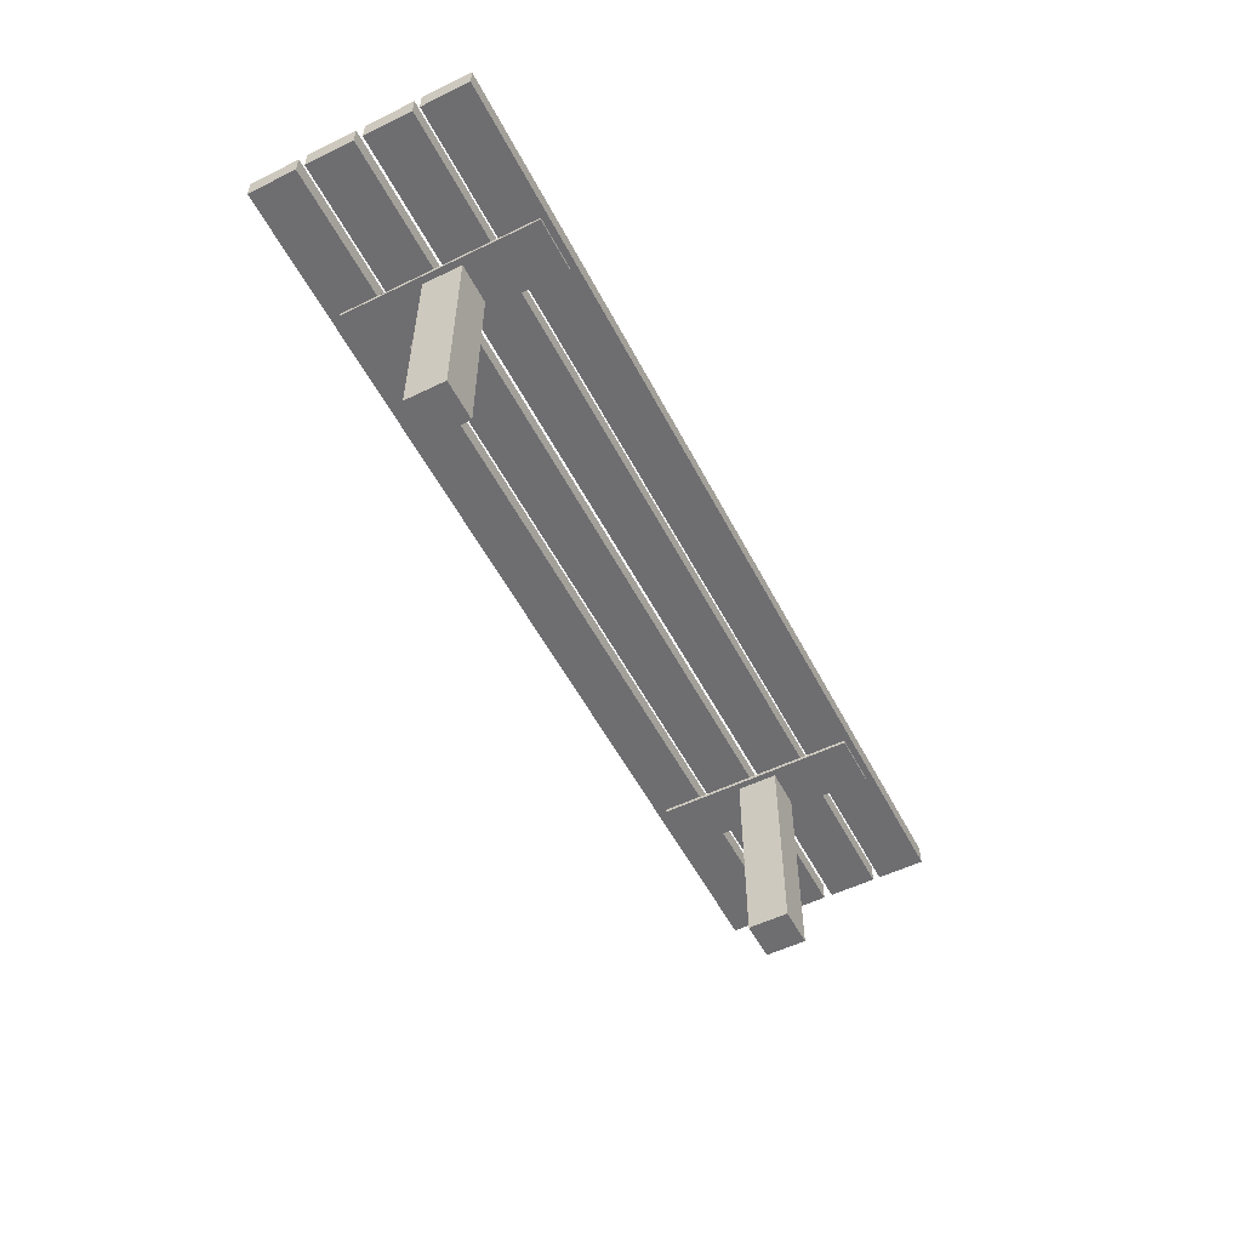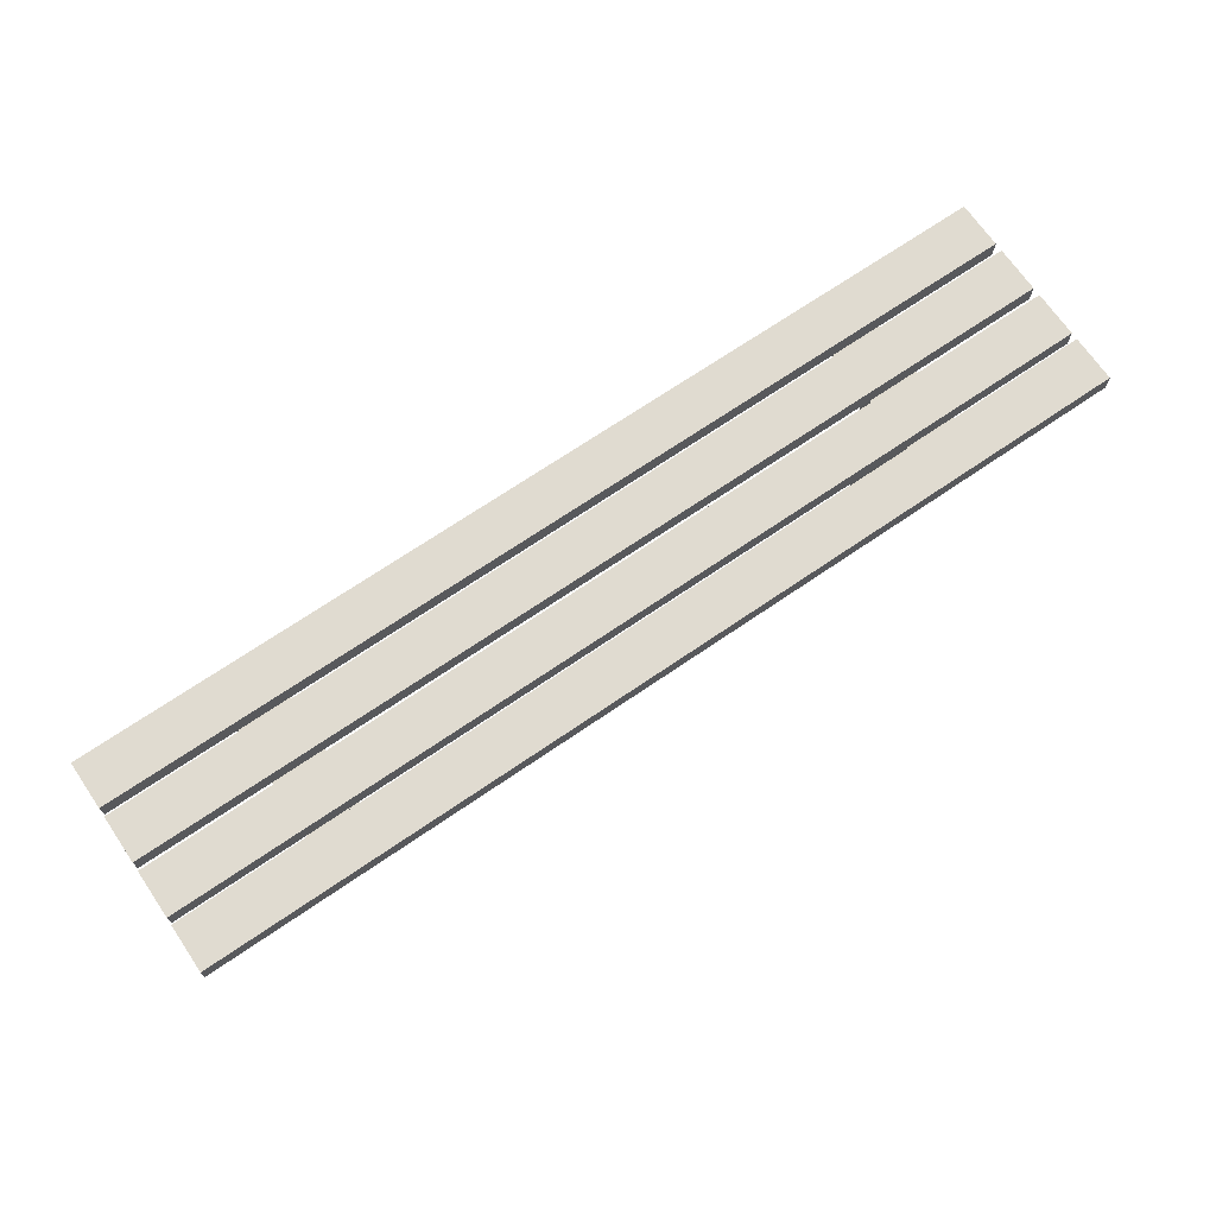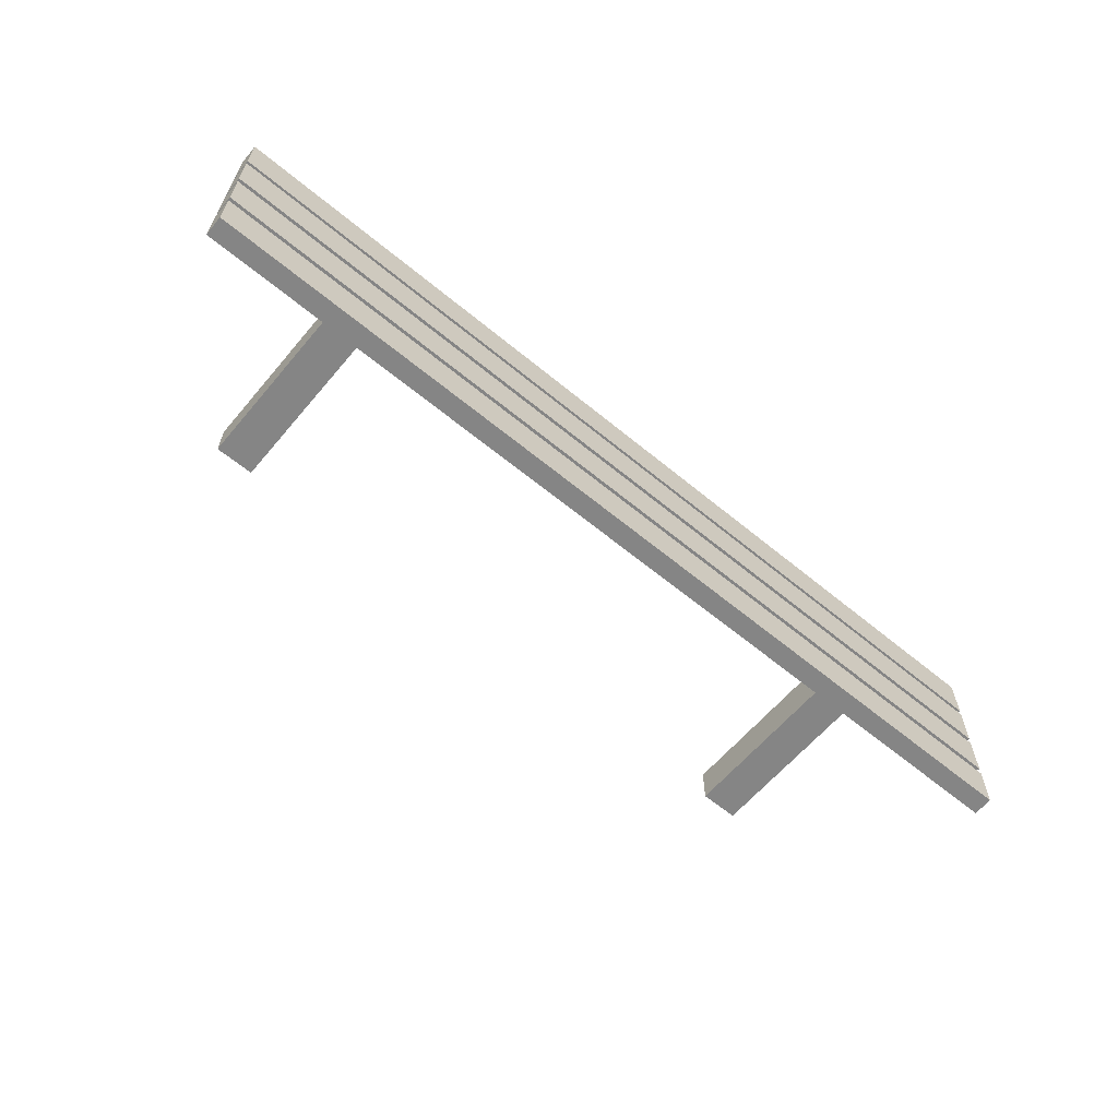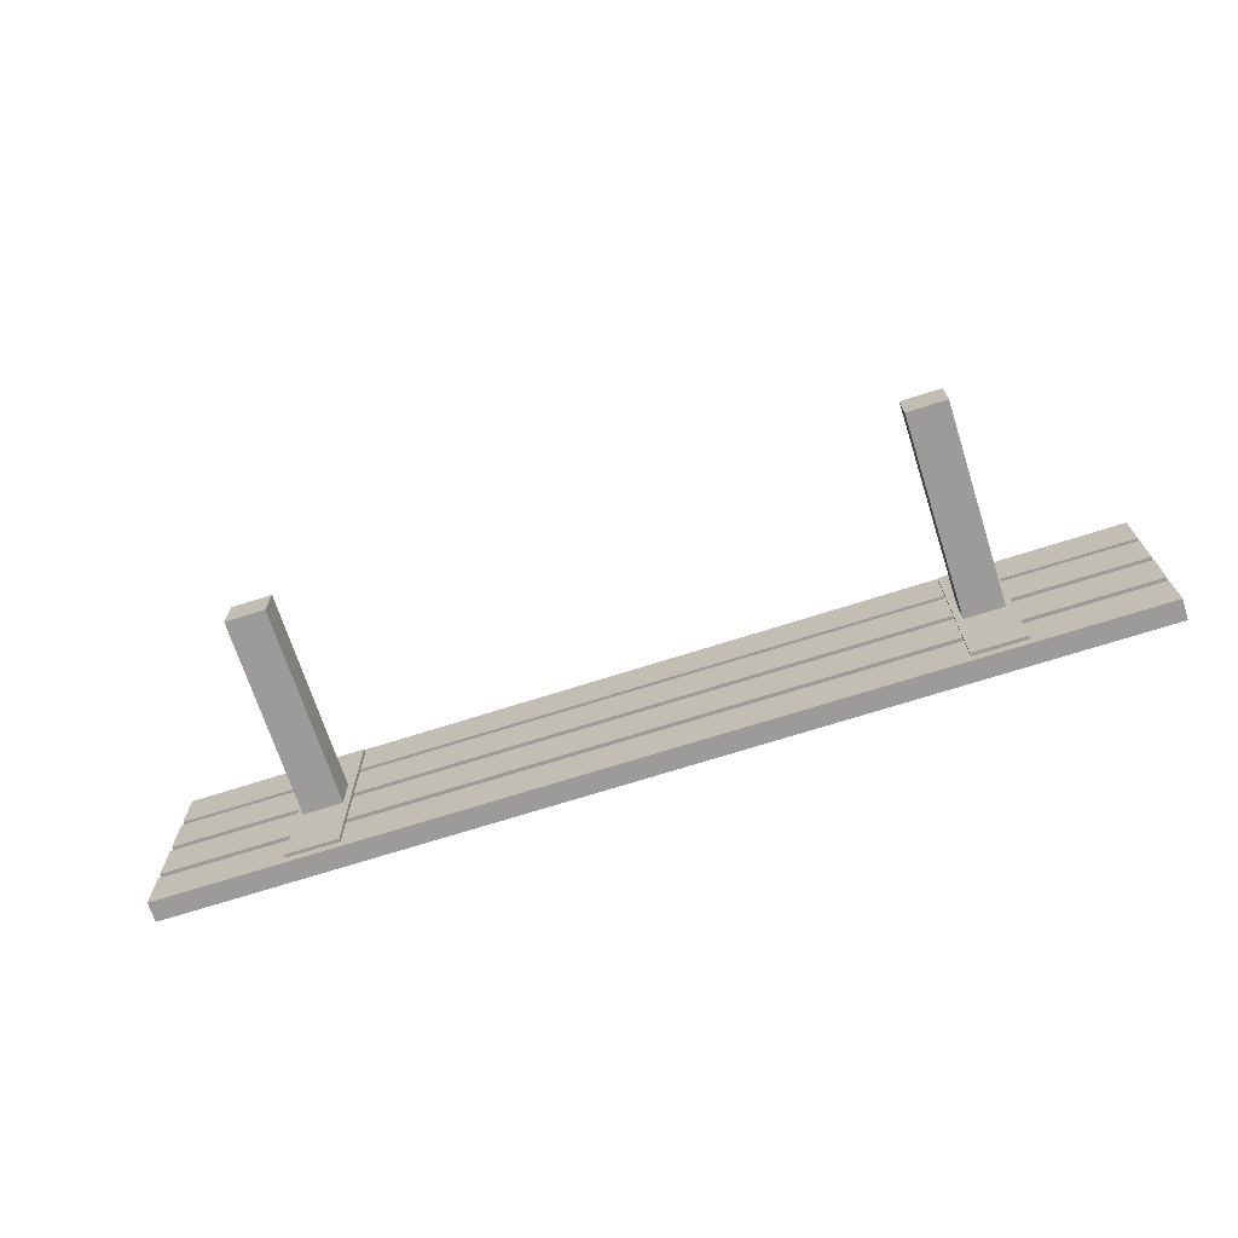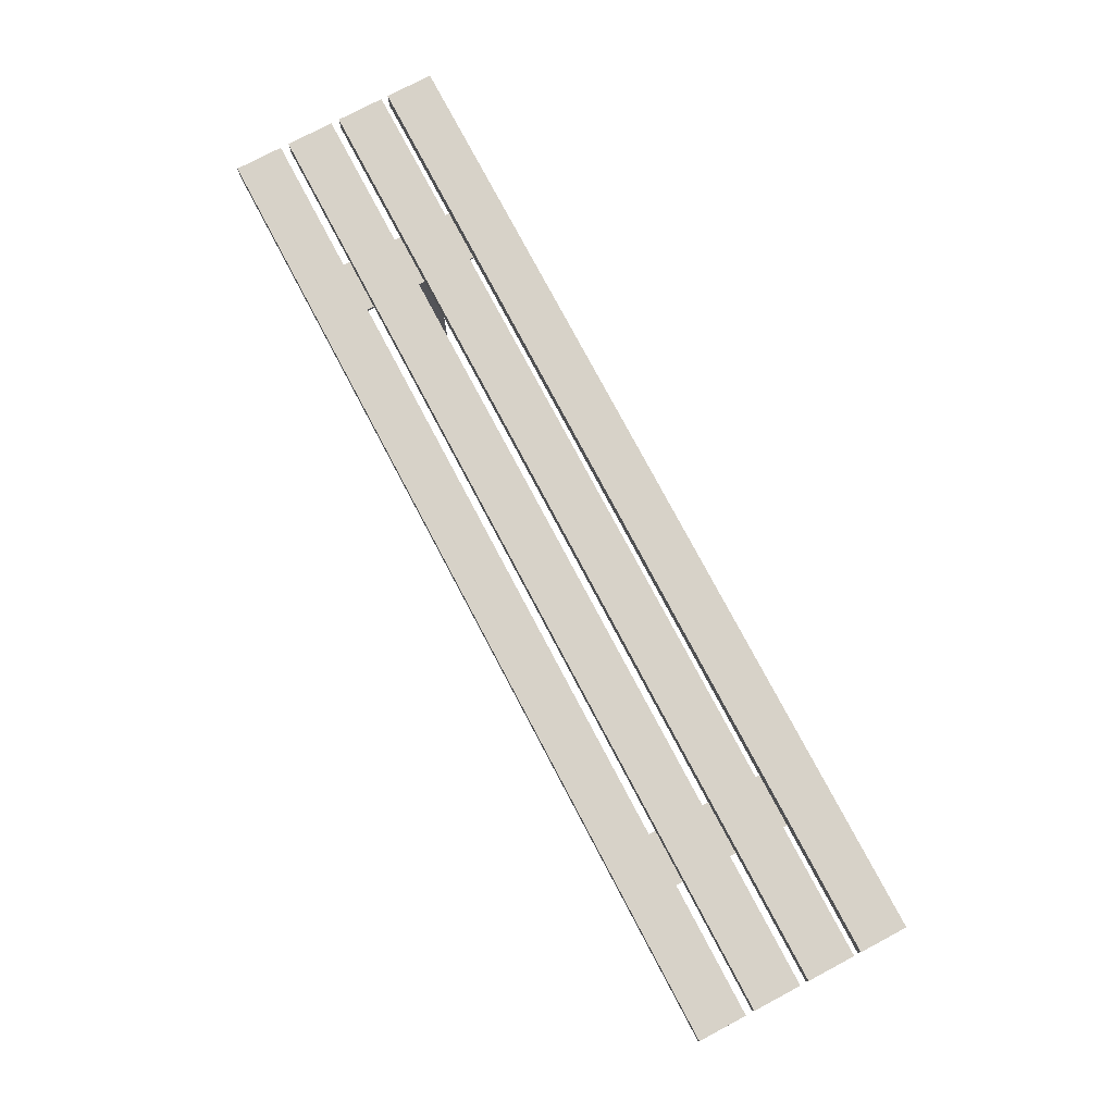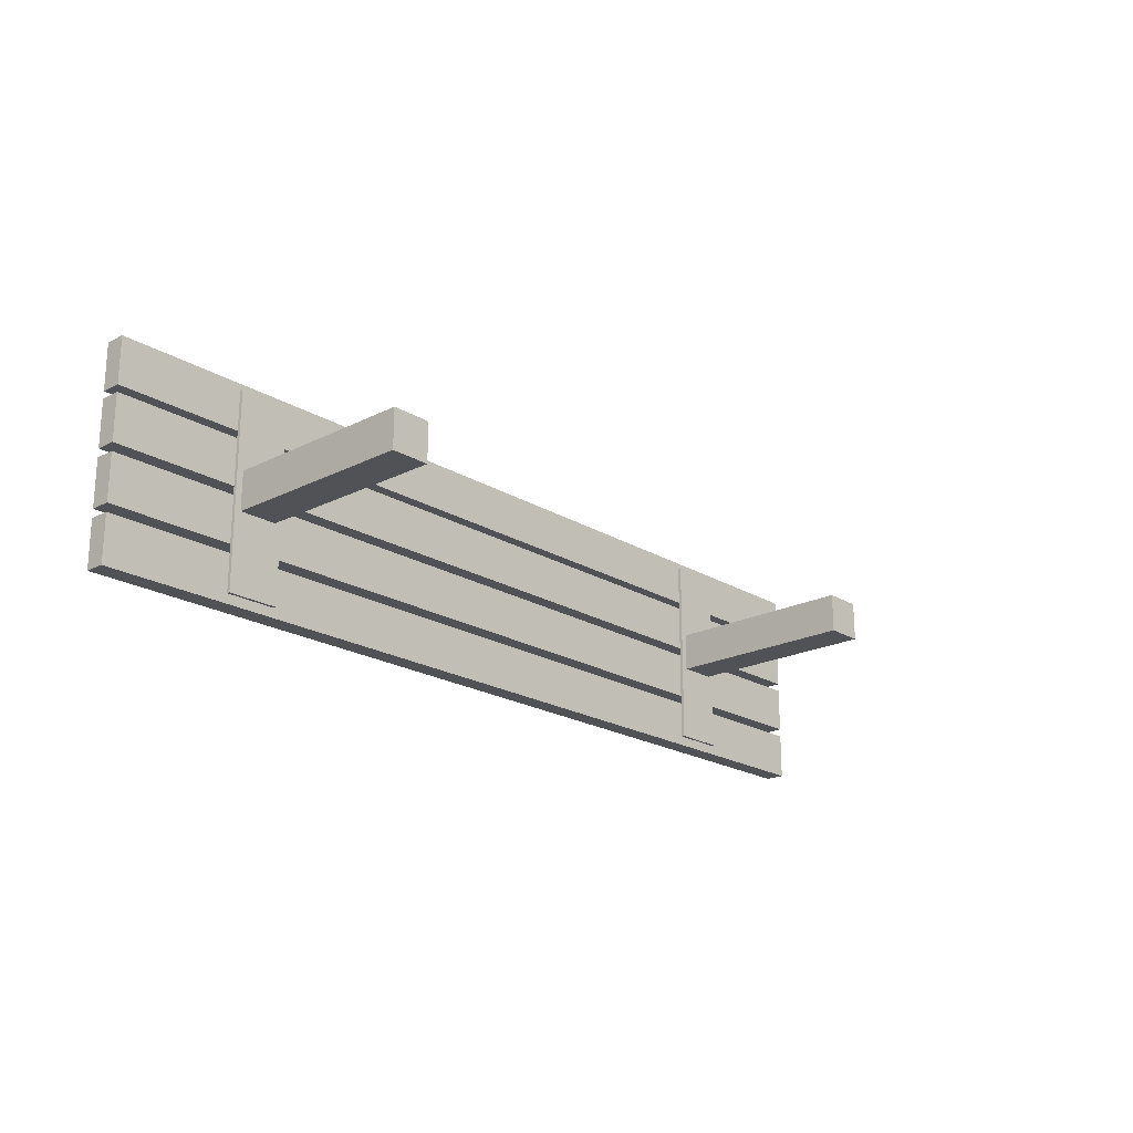
<metadata>
{"format":"obj","ext":"obj","renderer":"f3d","projection":"perspective","resolution":1024,"background":"white","views":[{"elev":-54.4,"azim":-62.8,"up":"+Y"},{"elev":69.9,"azim":-34.4,"up":"+Y"},{"elev":-61.8,"azim":140.0,"up":"+Z"},{"elev":-69.8,"azim":17.8,"up":"+Z"},{"elev":77.3,"azim":-117.9,"up":"+Y"},{"elev":-20.6,"azim":-47.6,"up":"+Z"}]}
</metadata>
<code>
v -0.291 0.01666 -0.09845
v -0.2976 0.01666 -0.01914
v -0.3439 0.01666 -0.09845
v -0.291 0.01666 0.09983
v -0.3373 0.01666 -0.01914
v -0.291 0.01997 -0.09845
v -0.2976 0.01666 0.02052
v -0.3439 0.01666 0.09983
v -0.3373 -0.184 -0.01914
v -0.3439 0.01997 -0.09845
v -0.291 0.01997 0.09983
v -0.3373 0.01666 0.02052
v -0.2976 -0.184 0.02052
v -0.3439 0.01997 0.09983
v -0.2976 -0.184 -0.01914
v -0.3373 -0.184 0.02052
v 0.4755 0.04035 -0.06036
v -0.4751 0.01997 -0.06036
v 0.4755 0.01997 -0.06036
v -0.4751 0.04035 -0.06036
v 0.4755 0.01997 -0.1082
v -0.4751 0.04035 -0.1082
v -0.4751 0.01997 -0.1082
v 0.4755 0.04035 -0.1082
v -0.4751 0.01997 0.05178
v -0.4751 0.04035 0.004269
v -0.4751 0.01997 0.004269
v -0.4751 0.04035 0.05178
v 0.4755 0.04035 0.004269
v 0.4755 0.01997 0.004269
v 0.4755 0.04035 0.05178
v 0.4755 0.01997 0.05178
v -0.4751 0.04035 -0.004224
v 0.4755 0.04035 -0.05179
v 0.4755 0.04035 -0.004224
v -0.4751 0.04035 -0.05179
v 0.4755 0.01997 -0.004203
v -0.4751 0.04035 -0.004203
v -0.4751 0.01997 -0.05179
v 0.4755 0.01997 -0.05179
v 0.4755 0.04035 -0.004203
v -0.4751 0.01997 -0.004203
v -0.4751 0.04035 0.0588
v 0.4755 0.04035 0.1063
v 0.4755 0.04035 0.0588
v -0.4751 0.04035 0.1063
v 0.4755 0.01997 0.0588
v -0.4751 0.01997 0.0588
v -0.4751 0.01997 0.1063
v 0.4755 0.01997 0.1063
v 0.3435 0.01666 -0.09845
v 0.3368 0.01666 -0.01914
v 0.2906 0.01666 -0.09845
v 0.3435 0.01666 0.09983
v 0.2972 0.01666 -0.01914
v 0.3435 0.01997 -0.09845
v 0.3368 0.01666 0.02052
v 0.2906 0.01666 0.09983
v 0.2972 -0.184 -0.01914
v 0.2906 0.01997 -0.09845
v 0.3435 0.01997 0.09983
v 0.2972 0.01666 0.02052
v 0.3368 -0.184 0.02052
v 0.2906 0.01997 0.09983
v 0.3368 -0.184 -0.01914
v 0.2972 -0.184 0.02052
g mesh1_mesh1-geometry
f 1 2 3
f 2 1 4
f 5 3 2
f 3 6 1
f 6 4 1
f 2 4 7
f 3 5 8
f 2 9 5
f 6 3 10
f 4 6 11
f 7 4 12
f 13 2 7
f 8 5 12
f 14 3 8
f 9 2 15
f 9 12 5
f 3 14 10
f 14 6 10
f 6 14 11
f 14 4 11
f 8 12 4
f 12 13 7
f 2 13 15
f 4 14 8
f 13 9 15
f 12 9 16
f 13 12 16
f 9 13 16
g mesh1_mesh1-geometry
f 3 2 1
f 4 1 2
f 2 3 5
f 1 6 3
f 1 4 6
f 7 4 2
f 8 5 3
f 5 9 2
f 10 3 6
f 11 6 4
f 12 4 7
f 7 2 13
f 12 5 8
f 8 3 14
f 15 2 9
f 5 12 9
f 10 14 3
f 10 6 14
f 11 14 6
f 11 4 14
f 4 12 8
f 7 13 12
f 15 13 2
f 8 14 4
f 15 9 13
f 16 9 12
f 16 12 13
f 16 13 9
g mesh2_mesh2-geometry
f 17 18 19
f 18 17 20
f 18 21 19
f 21 17 19
f 17 22 20
f 22 18 20
f 21 18 23
f 17 21 24
f 22 17 24
f 18 22 23
f 23 24 21
f 24 23 22
g mesh2_mesh2-geometry
f 19 18 17
f 20 17 18
f 19 21 18
f 19 17 21
f 20 22 17
f 20 18 22
f 23 18 21
f 24 21 17
f 24 17 22
f 23 22 18
f 21 24 23
f 22 23 24
g mesh3_mesh3-geometry
f 25 26 27
f 26 25 28
f 29 27 26
f 30 25 27
f 25 31 28
f 31 26 28
f 27 29 30
f 26 31 29
f 25 30 32
f 31 25 32
f 31 30 29
f 30 31 32
g mesh3_mesh3-geometry
f 27 26 25
f 28 25 26
f 26 27 29
f 27 25 30
f 28 31 25
f 28 26 31
f 30 29 27
f 29 31 26
f 32 30 25
f 32 25 31
f 29 30 31
f 32 31 30
g mesh4_mesh4-geometry
f 33 34 35
f 34 33 36
f 34 37 35
f 35 38 33
f 33 39 36
f 39 34 36
f 37 34 40
f 35 37 41
f 38 35 41
f 42 33 38
f 39 33 42
f 34 39 40
f 39 37 40
f 42 41 37
f 41 42 38
f 37 39 42
g mesh4_mesh4-geometry
f 35 34 33
f 36 33 34
f 35 37 34
f 33 38 35
f 36 39 33
f 36 34 39
f 40 34 37
f 41 37 35
f 41 35 38
f 38 33 42
f 42 33 39
f 40 39 34
f 40 37 39
f 37 41 42
f 38 42 41
f 42 39 37
g mesh5_mesh5-geometry
f 43 44 45
f 44 43 46
f 44 47 45
f 45 48 43
f 43 49 46
f 49 44 46
f 47 44 50
f 48 45 47
f 49 43 48
f 44 49 50
f 49 47 50
f 47 49 48
g mesh5_mesh5-geometry
f 45 44 43
f 46 43 44
f 45 47 44
f 43 48 45
f 46 49 43
f 46 44 49
f 50 44 47
f 47 45 48
f 48 43 49
f 50 49 44
f 50 47 49
f 48 49 47
g mesh6_mesh6-geometry
f 51 52 53
f 52 51 54
f 55 53 52
f 53 56 51
f 56 54 51
f 52 54 57
f 53 55 58
f 52 59 55
f 56 53 60
f 54 56 61
f 57 54 62
f 63 52 57
f 58 55 62
f 64 53 58
f 59 52 65
f 59 62 55
f 53 64 60
f 64 56 60
f 56 64 61
f 64 54 61
f 58 62 54
f 62 63 57
f 52 63 65
f 54 64 58
f 63 59 65
f 62 59 66
f 63 62 66
f 59 63 66
g mesh6_mesh6-geometry
f 53 52 51
f 54 51 52
f 52 53 55
f 51 56 53
f 51 54 56
f 57 54 52
f 58 55 53
f 55 59 52
f 60 53 56
f 61 56 54
f 62 54 57
f 57 52 63
f 62 55 58
f 58 53 64
f 65 52 59
f 55 62 59
f 60 64 53
f 60 56 64
f 61 64 56
f 61 54 64
f 54 62 58
f 57 63 62
f 65 63 52
f 58 64 54
f 65 59 63
f 66 59 62
f 66 62 63
f 66 63 59

</code>
